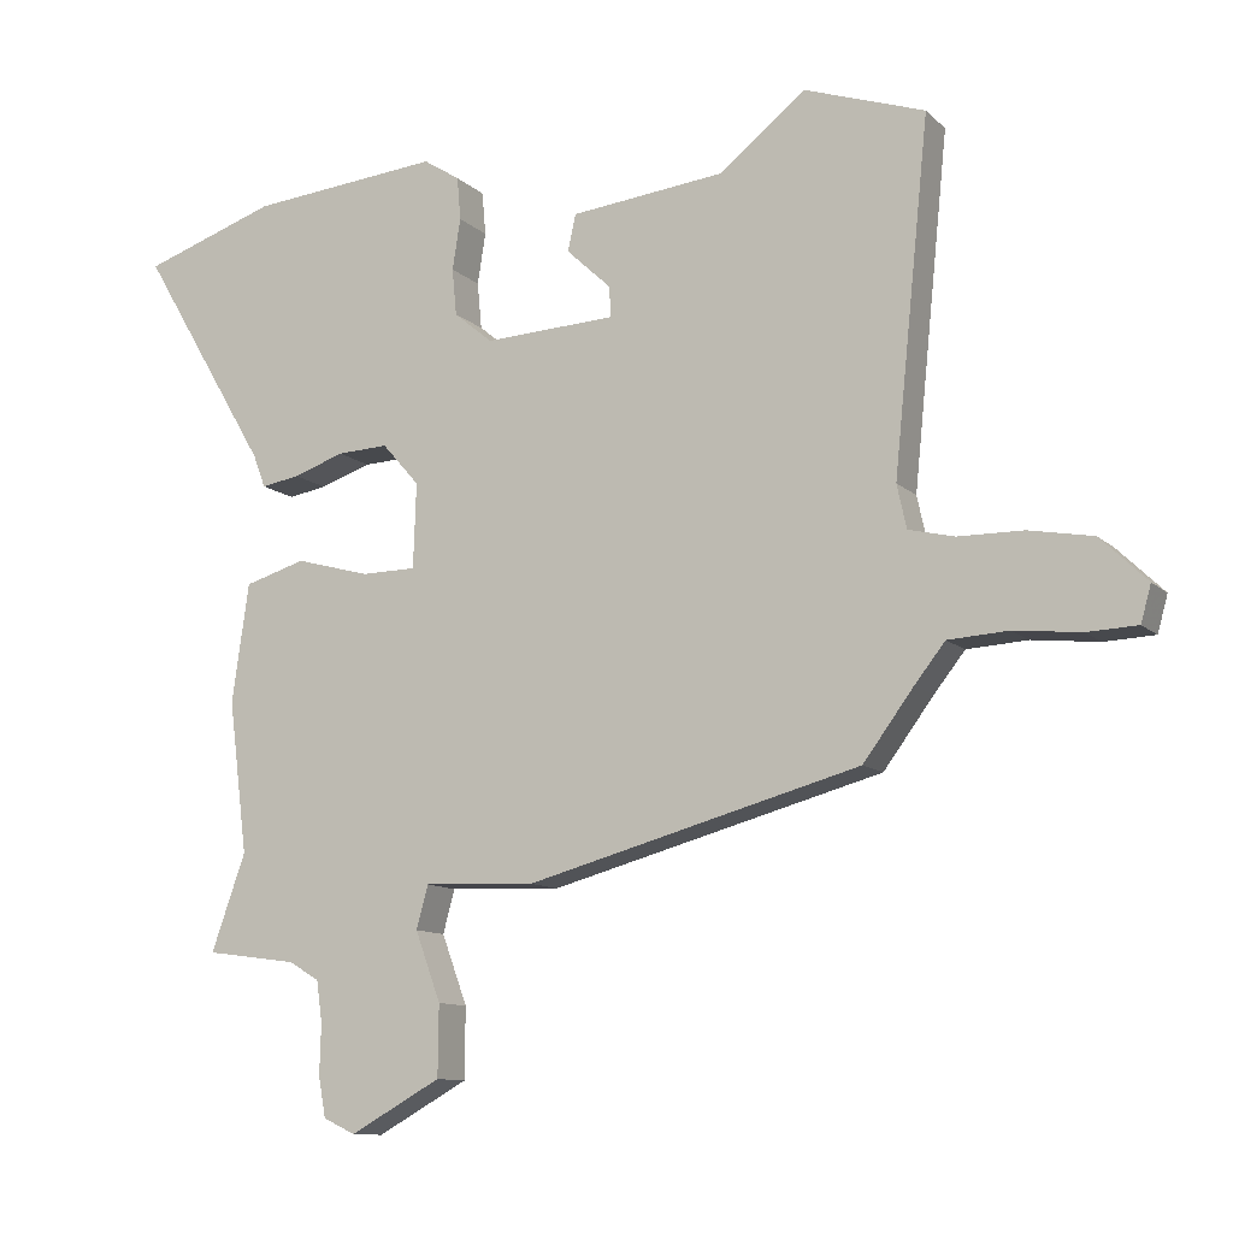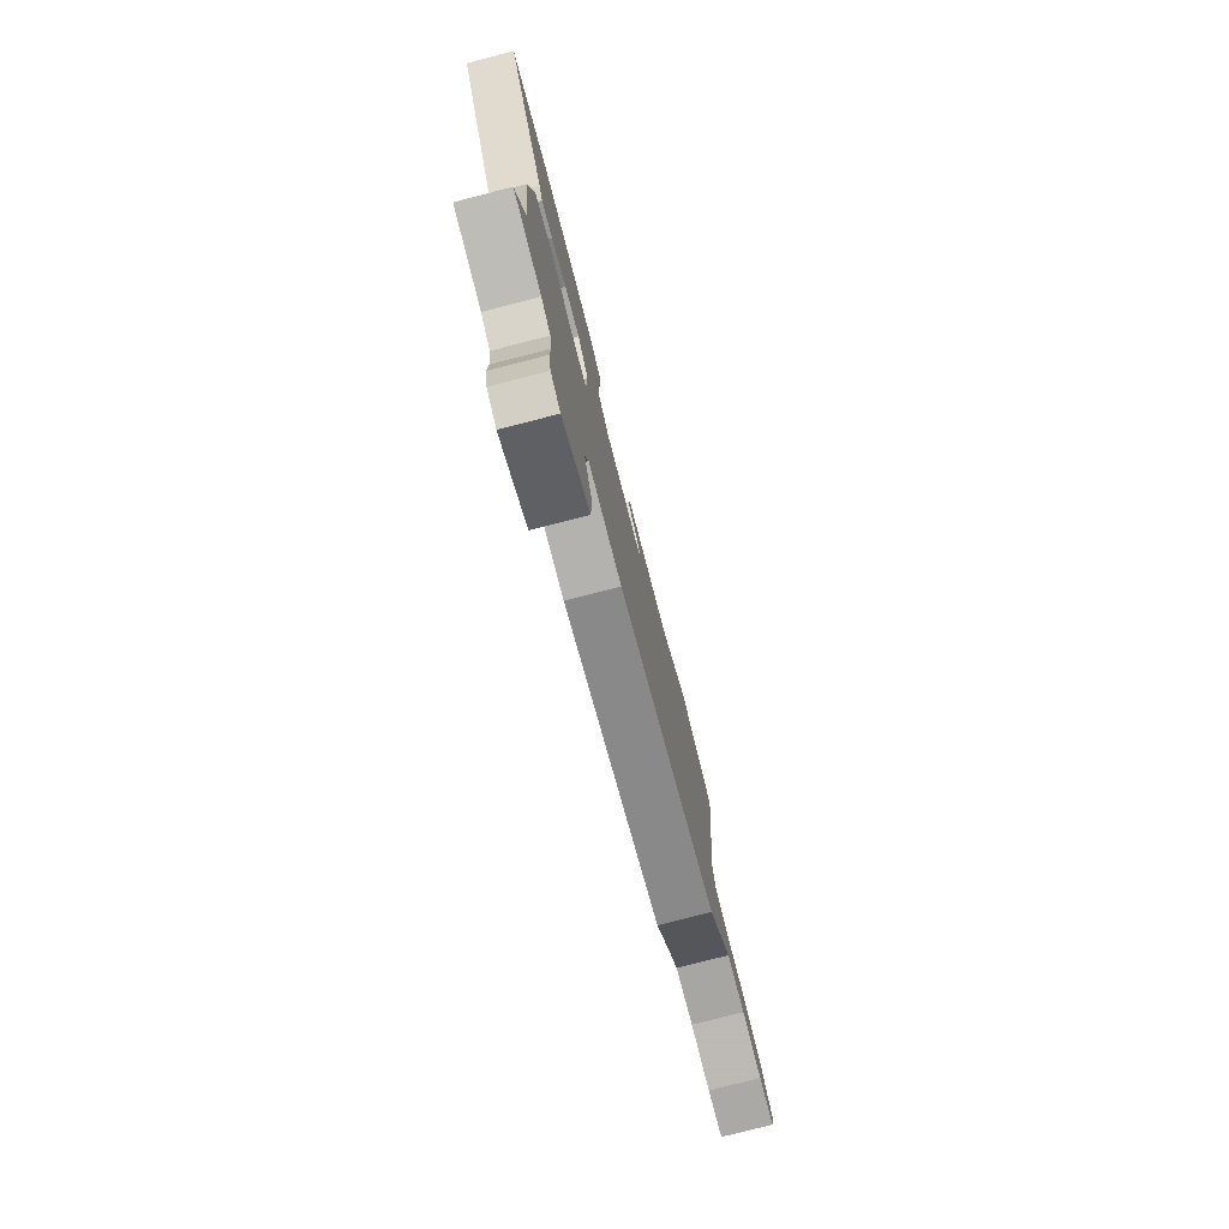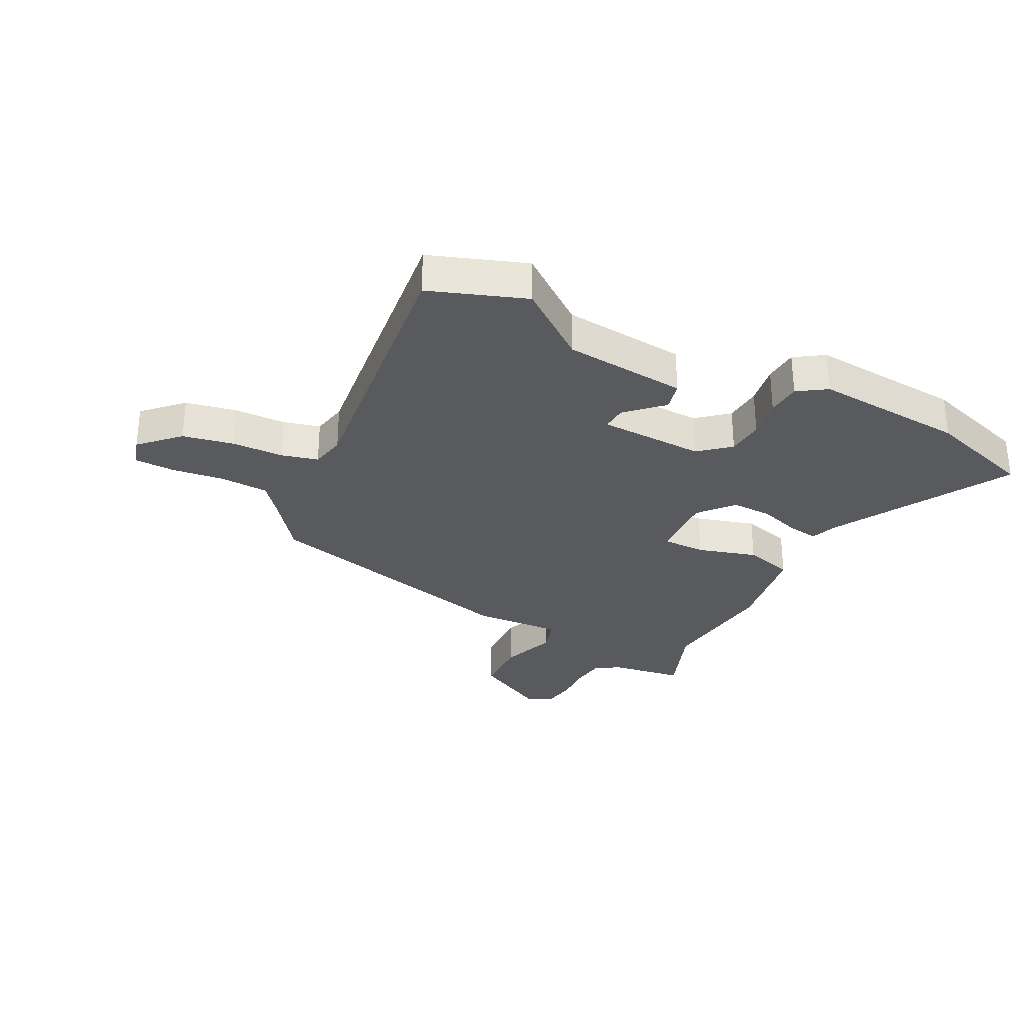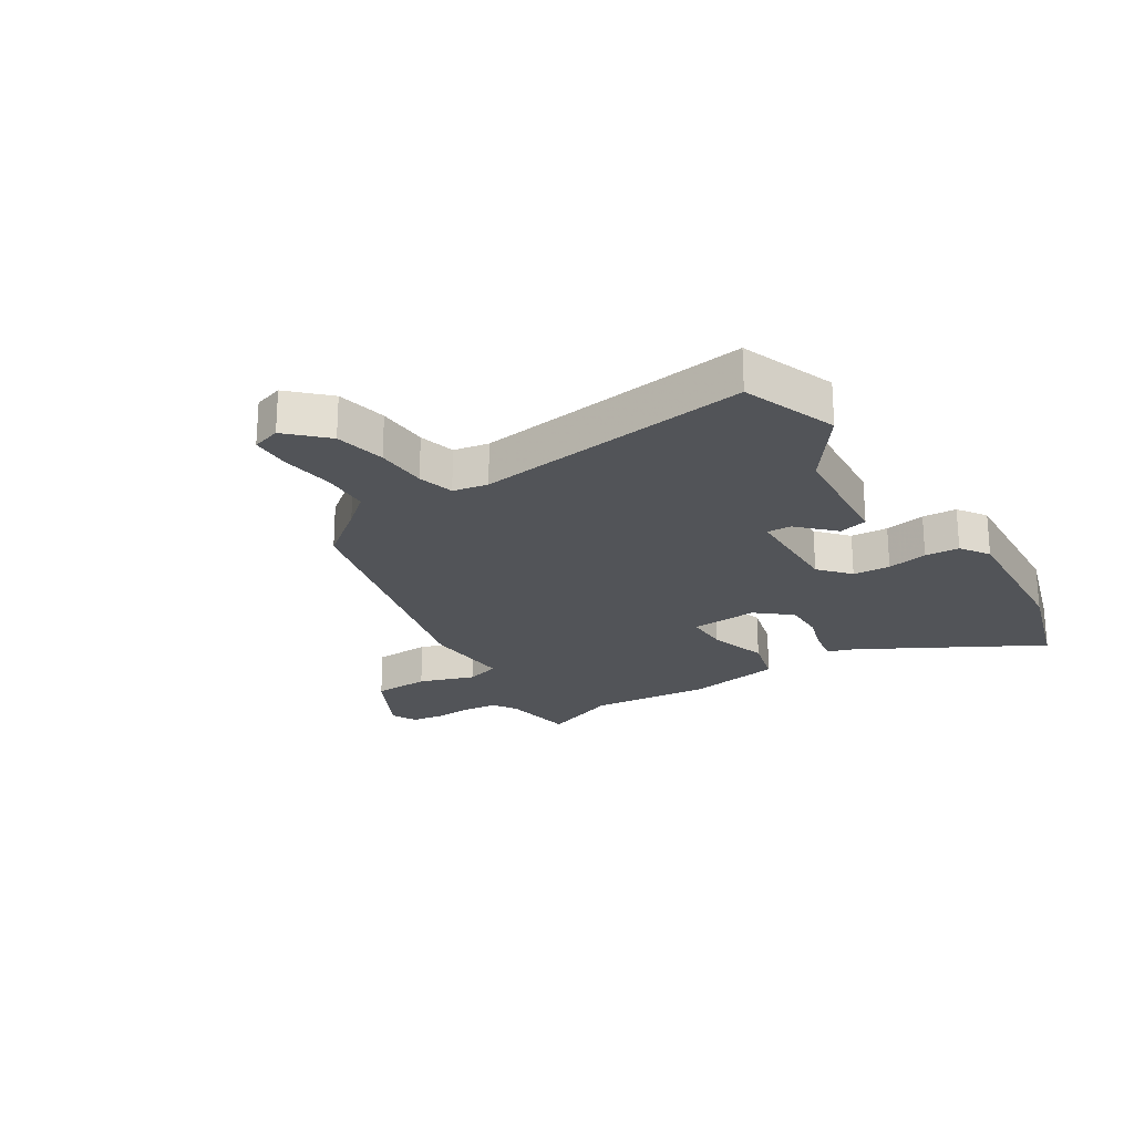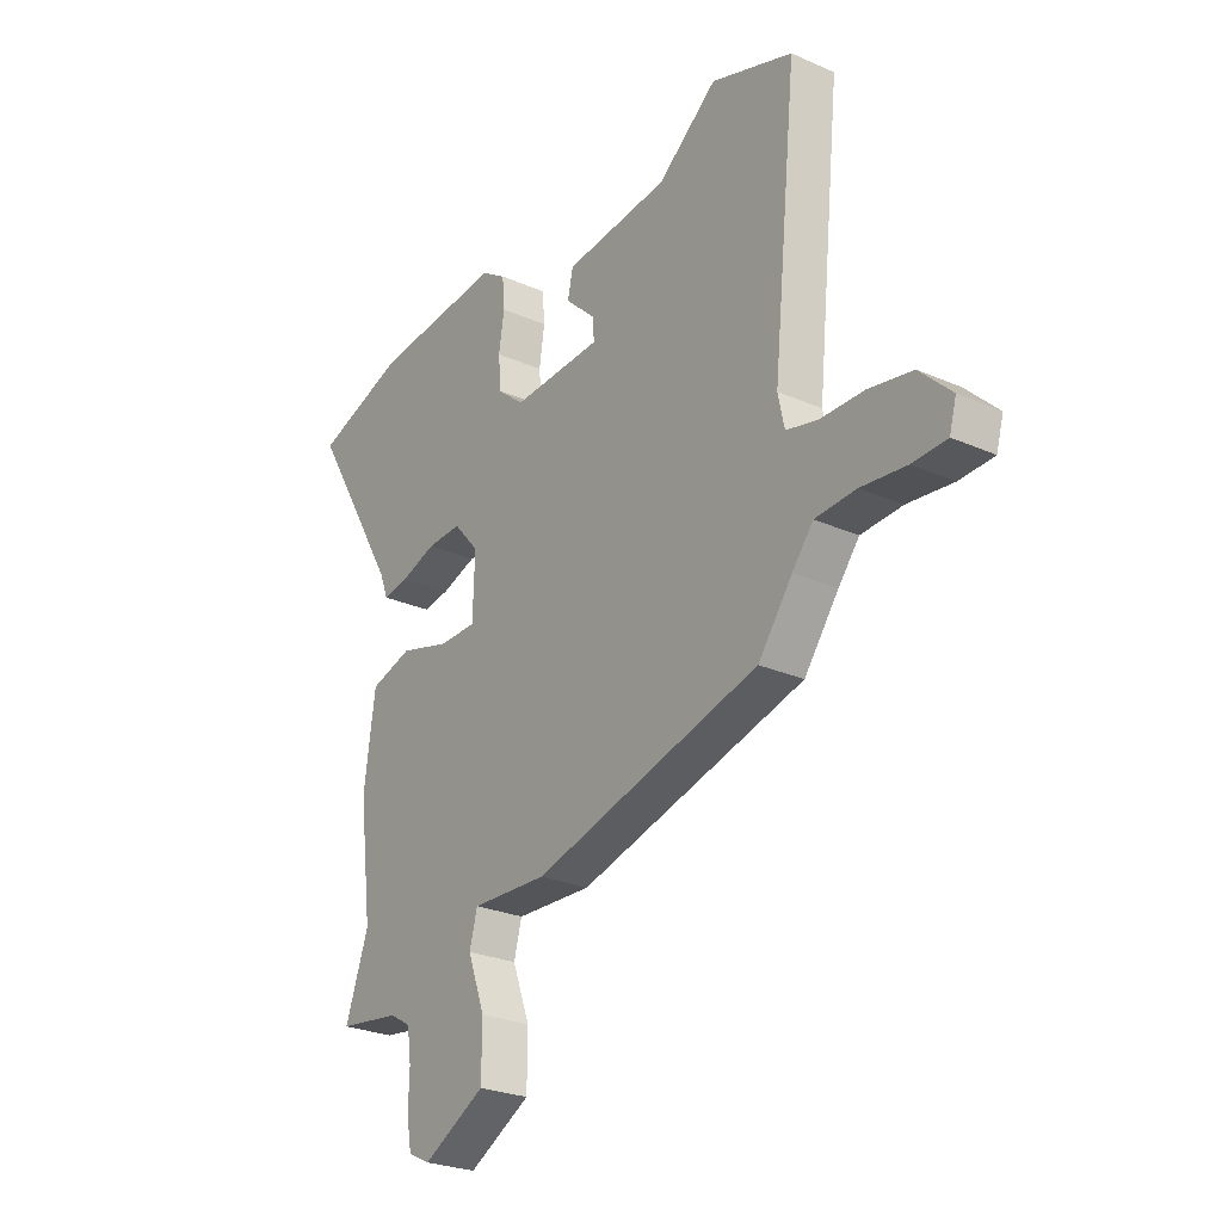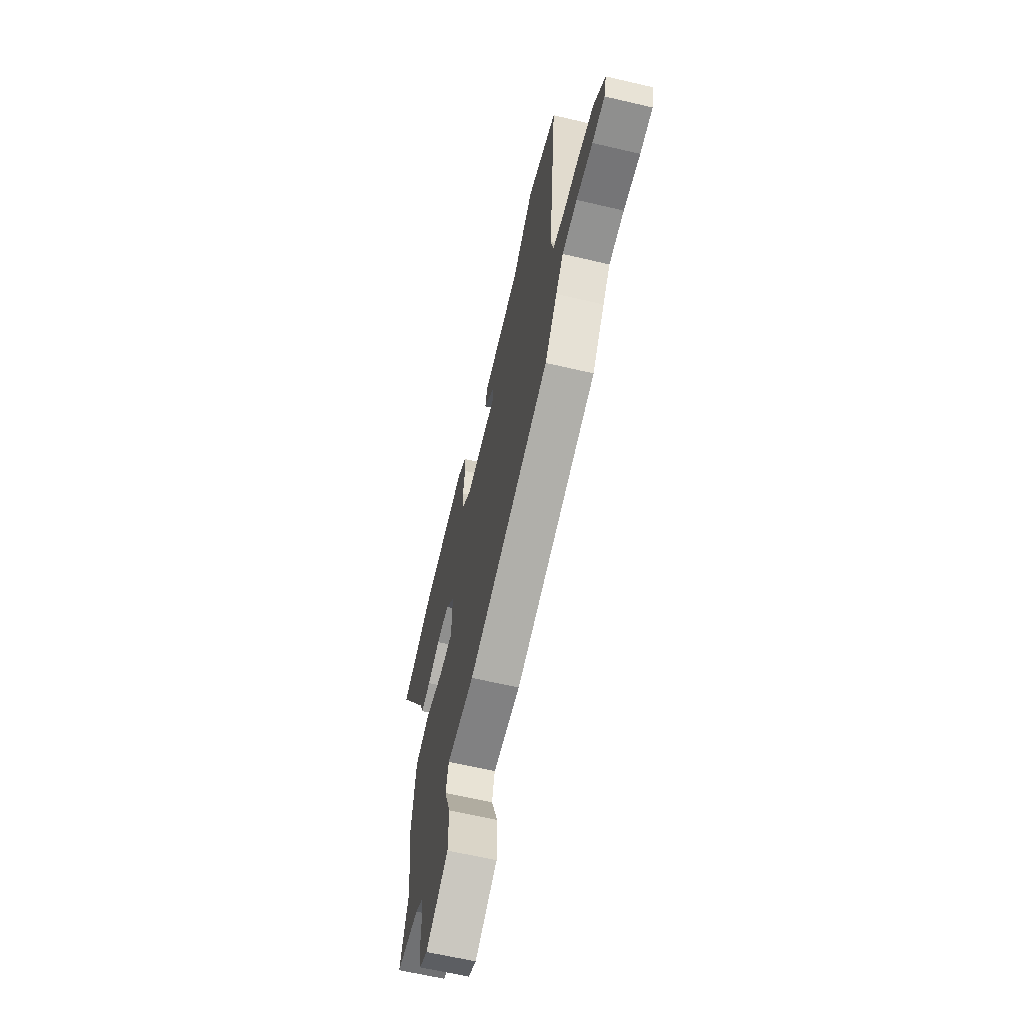
<metadata>
{"format":"obj","ext":"obj","renderer":"f3d","projection":"perspective","resolution":1024,"background":"white","views":[{"elev":-11.0,"azim":-153.5,"up":"+Z"},{"elev":-77.6,"azim":104.4,"up":"+Z"},{"elev":-30.5,"azim":-26.1,"up":"+Y"},{"elev":-23.0,"azim":-56.1,"up":"+Y"},{"elev":-26.0,"azim":-125.0,"up":"+Z"},{"elev":-62.8,"azim":-103.4,"up":"+Z"}]}
</metadata>
<code>
v -0.433 0.07 -0.336
v -0.502 0.07 -0.243
v -0.544 0.07 -0.19
v -0.627 0.07 -0.185
v -0.718 0.07 -0.195
v -0.787 0.07 -0.192
v -0.801 0.07 -0.142
v -0.737 0.07 -0.08
v -0.649 0.07 -0.064
v -0.56 0.07 -0.063
v -0.497 0.07 -0.048
v -0.484 0.07 0.012
v -0.533 0.07 0.489
v -0.368 0.07 0.545
v -0.248 0.07 0.451
v -0.037 0.07 0.428
v -0.026 0.07 0.378
v -0.087 0.07 0.321
v -0.09 0.07 0.279
v 0.091 0.07 0.27
v 0.144 0.07 0.314
v 0.15 0.07 0.378
v 0.139 0.07 0.448
v 0.144 0.07 0.507
v 0.194 0.07 0.539
v 0.456 0.07 0.515
v 0.64 0.07 0.453
v 0.463 0.07 0.153
v 0.446 0.07 0.108
v 0.393 0.07 0.117
v 0.323 0.07 0.141
v 0.253 0.07 0.144
v 0.202 0.07 0.086
v 0.206 0.07 -0.03
v 0.281 0.07 -0.031
v 0.383 0.07 -0.003
v 0.467 0.07 -0.028
v 0.49 0.07 -0.191
v 0.464 0.07 -0.399
v 0.511 0.07 -0.531
v 0.386 0.07 -0.548
v 0.344 0.07 -0.573
v 0.336 0.07 -0.63
v 0.338 0.07 -0.698
v 0.328 0.07 -0.753
v 0.284 0.07 -0.774
v 0.159 0.07 -0.705
v 0.158 0.07 -0.608
v 0.193 0.07 -0.513
v 0.177 0.07 -0.454
v 0.024 0.07 -0.46
v -0.433 0 -0.336
v -0.502 0 -0.243
v -0.544 0 -0.19
v -0.627 0 -0.185
v -0.718 0 -0.195
v -0.787 0 -0.192
v -0.801 0 -0.142
v -0.737 0 -0.08
v -0.649 0 -0.064
v -0.56 0 -0.063
v -0.497 0 -0.048
v -0.484 0 0.012
v -0.533 0 0.489
v -0.368 0 0.545
v -0.248 0 0.451
v -0.037 0 0.428
v -0.026 0 0.378
v -0.087 0 0.321
v -0.09 0 0.279
v 0.091 0 0.27
v 0.144 0 0.314
v 0.15 0 0.378
v 0.139 0 0.448
v 0.144 0 0.507
v 0.194 0 0.539
v 0.456 0 0.515
v 0.64 0 0.453
v 0.463 0 0.153
v 0.446 0 0.108
v 0.393 0 0.117
v 0.323 0 0.141
v 0.253 0 0.144
v 0.202 0 0.086
v 0.206 0 -0.03
v 0.281 0 -0.031
v 0.383 0 -0.003
v 0.467 0 -0.028
v 0.49 0 -0.191
v 0.464 0 -0.399
v 0.511 0 -0.531
v 0.386 0 -0.548
v 0.344 0 -0.573
v 0.336 0 -0.63
v 0.338 0 -0.698
v 0.328 0 -0.753
v 0.284 0 -0.774
v 0.159 0 -0.705
v 0.158 0 -0.608
v 0.193 0 -0.513
v 0.177 0 -0.454
v 0.024 0 -0.46
f 50 51 1 2
f 47 48 49
f 46 47 49
f 45 46 49
f 44 45 49
f 43 44 49
f 42 43 49 50
f 41 42 50
f 39 40 41 50
f 38 39 50
f 37 38 50
f 36 37 50
f 35 36 50
f 50 2 3
f 35 50 3
f 34 35 3
f 28 29 30 31
f 28 31 32
f 27 28 32
f 26 27 32
f 25 26 32
f 24 25 32
f 23 24 32
f 22 23 32
f 21 22 32 33
f 15 16 17 18
f 15 18 19
f 14 15 19
f 13 14 19
f 12 13 19
f 11 12 19 20
f 8 9 10
f 7 8 10
f 6 7 10
f 5 6 10
f 4 5 10
f 4 10 11
f 3 4 11 20
f 20 21 33 34
f 3 20 34
f 53 52 102 101
f 100 99 98
f 100 98 97
f 100 97 96
f 100 96 95
f 100 95 94
f 101 100 94 93
f 101 93 92
f 101 92 91 90
f 101 90 89
f 101 89 88
f 101 88 87
f 101 87 86
f 54 53 101
f 54 101 86
f 54 86 85
f 82 81 80 79
f 83 82 79
f 83 79 78
f 83 78 77
f 83 77 76
f 83 76 75
f 83 75 74
f 83 74 73
f 84 83 73 72
f 69 68 67 66
f 70 69 66
f 70 66 65
f 70 65 64
f 70 64 63
f 71 70 63 62
f 61 60 59
f 61 59 58
f 61 58 57
f 61 57 56
f 61 56 55
f 62 61 55
f 71 62 55 54
f 85 84 72 71
f 85 71 54
f 1 52 53 2
f 2 53 54 3
f 3 54 55 4
f 4 55 56 5
f 5 56 57 6
f 6 57 58 7
f 7 58 59 8
f 8 59 60 9
f 9 60 61 10
f 10 61 62 11
f 11 62 63 12
f 12 63 64 13
f 13 64 65 14
f 14 65 66 15
f 15 66 67 16
f 16 67 68 17
f 17 68 69 18
f 18 69 70 19
f 19 70 71 20
f 20 71 72 21
f 21 72 73 22
f 22 73 74 23
f 23 74 75 24
f 24 75 76 25
f 25 76 77 26
f 26 77 78 27
f 27 78 79 28
f 28 79 80 29
f 29 80 81 30
f 30 81 82 31
f 31 82 83 32
f 32 83 84 33
f 33 84 85 34
f 34 85 86 35
f 35 86 87 36
f 36 87 88 37
f 37 88 89 38
f 38 89 90 39
f 39 90 91 40
f 40 91 92 41
f 41 92 93 42
f 42 93 94 43
f 43 94 95 44
f 44 95 96 45
f 45 96 97 46
f 46 97 98 47
f 47 98 99 48
f 48 99 100 49
f 49 100 101 50
f 50 101 102 51
f 51 102 52 1

</code>
